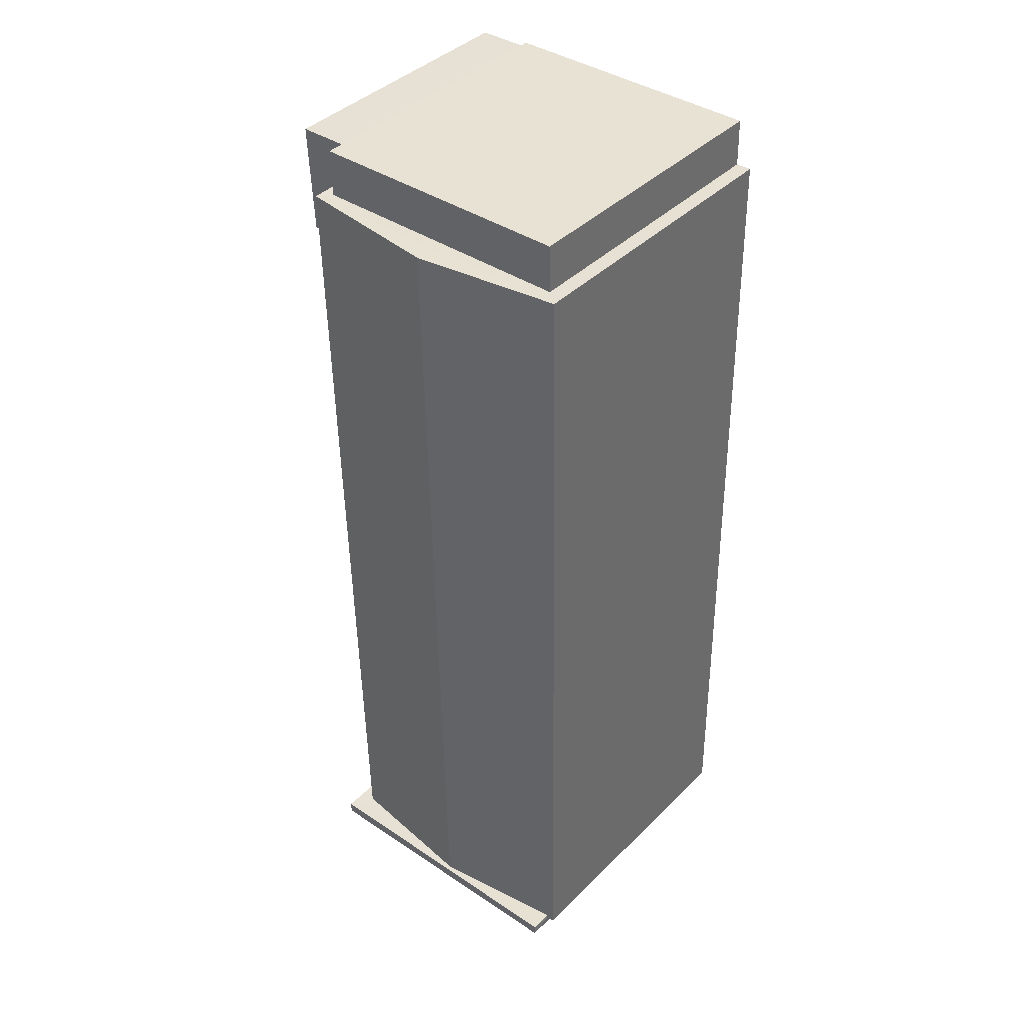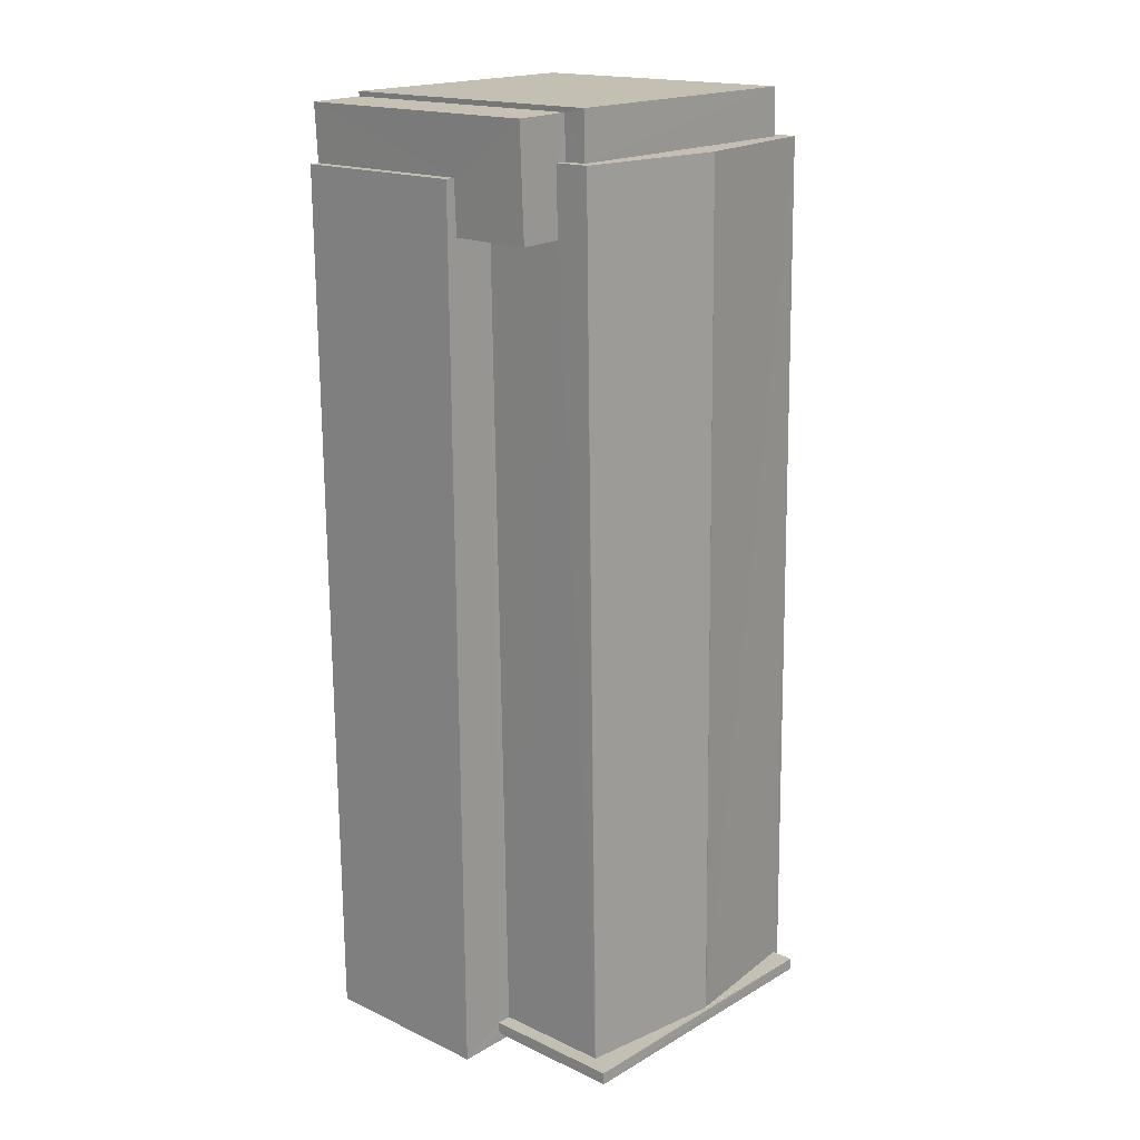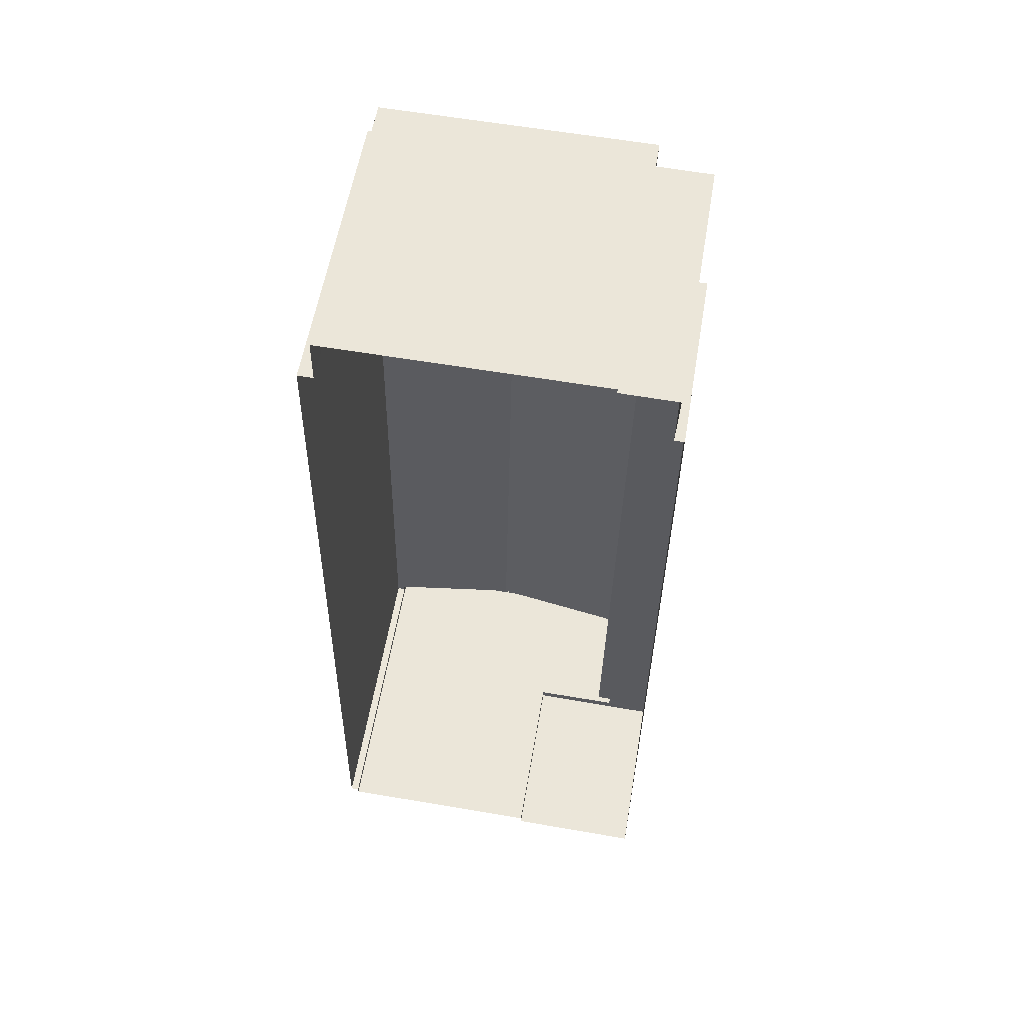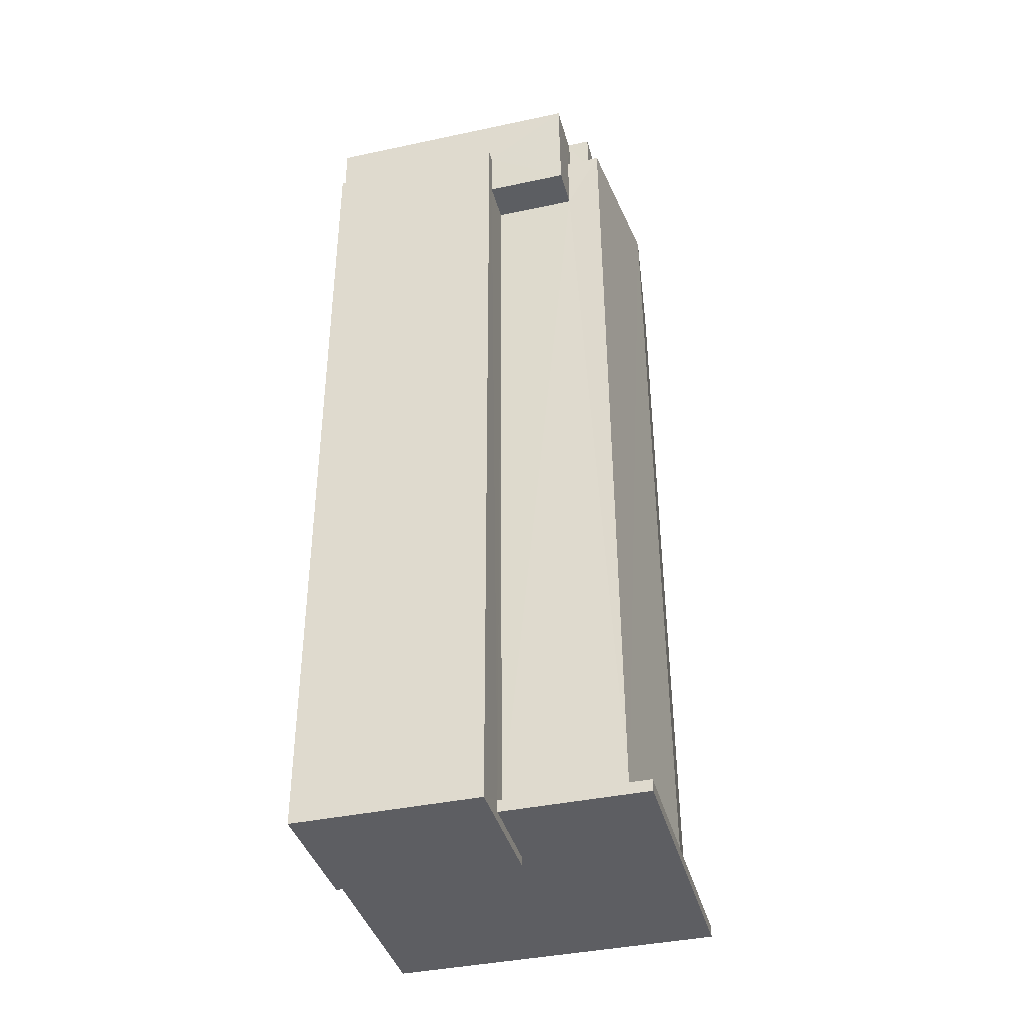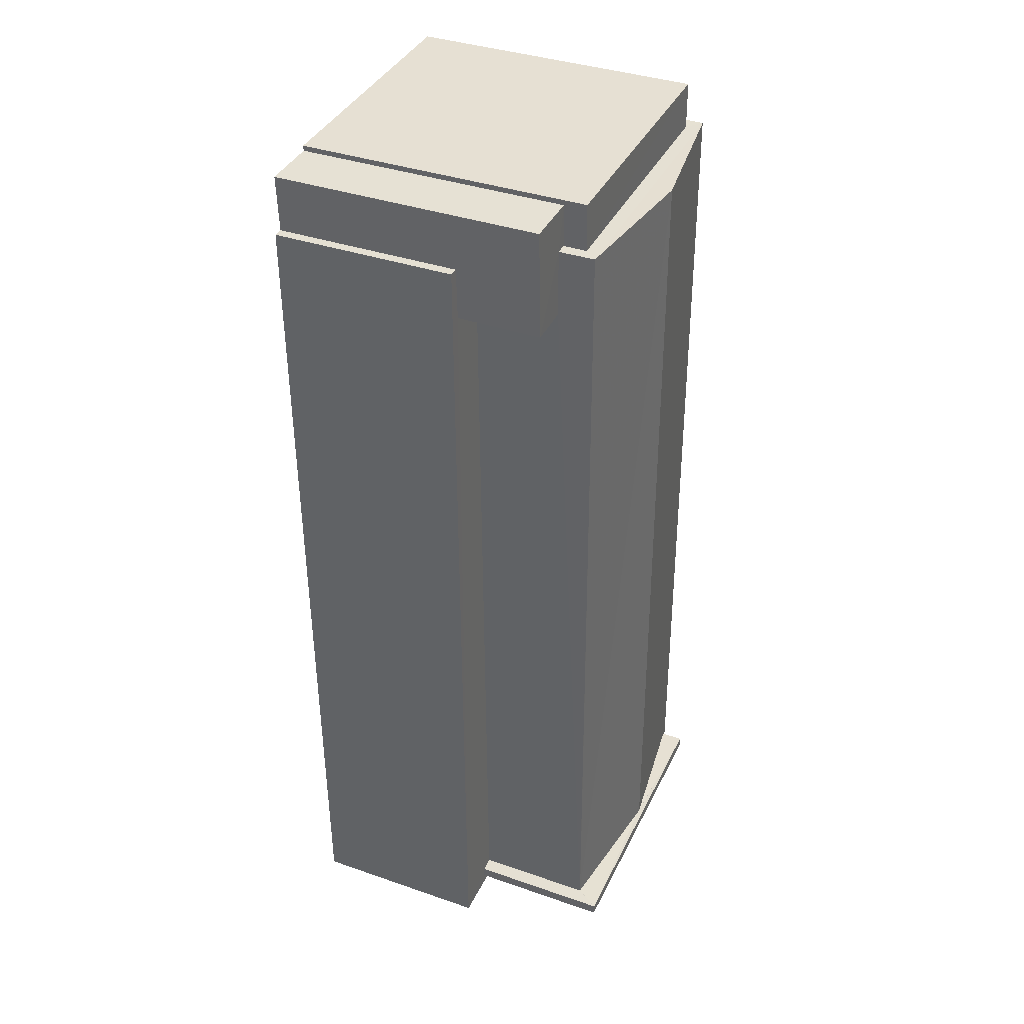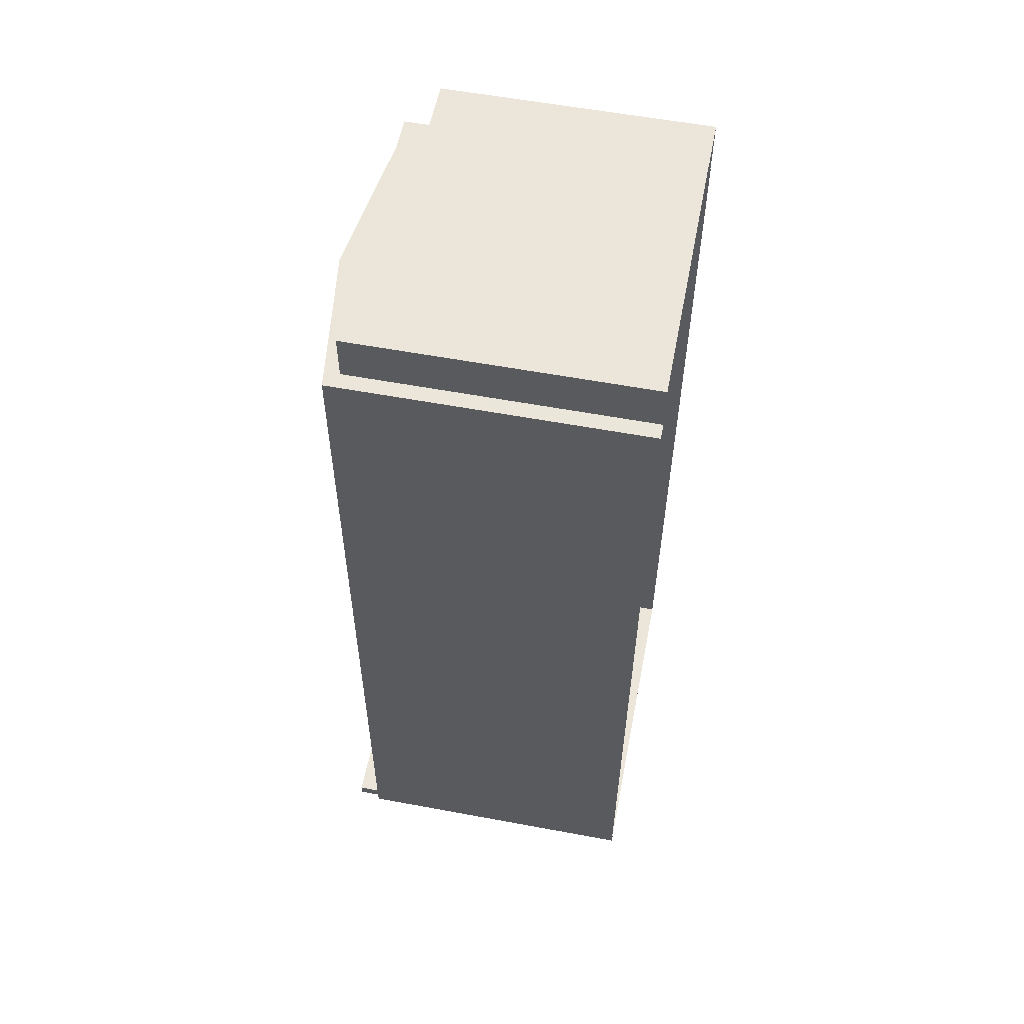
<metadata>
{"format":"obj","ext":"obj","renderer":"f3d","projection":"perspective","resolution":1024,"background":"white","views":[{"elev":40.9,"azim":40.1,"up":"+Y"},{"elev":17.3,"azim":-47.1,"up":"+Y"},{"elev":56.9,"azim":-170.5,"up":"+Y"},{"elev":-40.1,"azim":-75.3,"up":"+Y"},{"elev":37.5,"azim":-66.1,"up":"+Y"},{"elev":57.8,"azim":100.9,"up":"+Y"}]}
</metadata>
<code>
v -8.86e+04 -9.912e+04 8.122
v -8.86e+04 -9.912e+04 8.122
v -8.861e+04 -9.912e+04 8.122
v -8.86e+04 -9.912e+04 8.122
v -8.86e+04 -9.91e+04 8.122
v -8.861e+04 -9.912e+04 8.122
v -8.861e+04 -9.912e+04 8.122
v -8.861e+04 -9.91e+04 8.122
v -8.861e+04 -9.91e+04 8.122
v -8.86e+04 -9.91e+04 8.122
v -8.861e+04 -9.91e+04 8.122
v -8.86e+04 -9.91e+04 8.122
v -8.861e+04 -9.91e+04 8.122
v -8.861e+04 -9.91e+04 8.122
v -8.861e+04 -9.912e+04 14.95
v -8.861e+04 -9.91e+04 14.96
v -8.861e+04 -9.912e+04 14.96
v -8.86e+04 -9.91e+04 14.54
v -8.861e+04 -9.912e+04 15.06
v -8.86e+04 -9.912e+04 15.06
v -8.861e+04 -9.912e+04 15.06
v -8.86e+04 -9.912e+04 15.06
v -8.86e+04 -9.912e+04 14.56
v -8.86e+04 -9.912e+04 14.54
v -8.86e+04 -9.912e+04 14.56
v -8.861e+04 -9.91e+04 14.27
v -8.86e+04 -9.91e+04 14.27
v -8.861e+04 -9.91e+04 14.27
v -8.86e+04 -9.91e+04 14.27
v -8.861e+04 -9.91e+04 13.79
v -8.861e+04 -9.91e+04 13.79
v -8.861e+04 -9.91e+04 13.79
v -8.861e+04 -9.91e+04 13.79
v -8.861e+04 -9.91e+04 13.79
v -8.861e+04 -9.91e+04 13.79
v -8.861e+04 -9.912e+04 14.54
v -8.861e+04 -9.91e+04 14.54
v -8.861e+04 -9.912e+04 14.54
v -8.861e+04 -9.91e+04 12.01
v -8.861e+04 -9.91e+04 12.01
v -8.861e+04 -9.91e+04 12.01
v -8.861e+04 -9.912e+04 12.01
v -8.861e+04 -9.91e+04 12.01
v -8.861e+04 -9.912e+04 12.01
v -8.861e+04 -9.912e+04 12.01
v -8.861e+04 -9.912e+04 12.01
v -8.861e+04 -9.912e+04 12.01
v -8.861e+04 -9.912e+04 12.01
v -8.86e+04 -9.912e+04 14.54
f 1 2 3
f 4 1 5
f 6 7 3
f 7 8 9
f 10 5 1
f 10 11 12
f 11 13 12
f 9 14 11
f 3 10 1
f 7 9 3
f 9 11 10
f 3 9 10
f 15 16 17
f 15 18 16
f 19 20 21
f 19 22 20
f 18 23 24
f 24 23 25
f 15 23 18
f 26 27 28
f 26 29 27
f 30 31 32
f 32 31 33
f 30 34 31
f 33 31 35
f 36 17 16
f 36 16 37
f 38 36 37
f 39 40 41
f 42 43 41
f 44 43 42
f 45 46 47
f 41 40 48
f 47 46 48
f 46 42 48
f 42 41 48
f 41 34 30
f 41 43 34
f 45 47 6
f 3 45 6
f 9 8 40
f 39 9 40
f 19 45 22
f 22 45 2
f 19 46 45
f 2 45 3
f 10 12 27
f 29 10 27
f 41 30 39
f 9 39 14
f 14 39 32
f 39 30 32
f 1 49 2
f 23 20 25
f 49 25 22
f 2 49 22
f 25 20 22
f 11 14 32
f 33 11 32
f 49 24 25
f 16 18 37
f 49 4 24
f 49 1 4
f 43 44 34
f 44 38 34
f 34 37 31
f 34 38 37
f 7 40 8
f 7 48 40
f 27 12 13
f 28 27 13
f 46 19 21
f 42 46 21
f 35 31 26
f 10 29 5
f 31 37 26
f 5 29 18
f 29 37 18
f 26 37 29
f 44 42 38
f 42 21 38
f 15 20 23
f 21 20 17
f 17 20 15
f 36 21 17
f 38 21 36
f 47 7 6
f 47 48 7
f 24 4 5
f 18 24 5
f 35 26 33
f 11 33 13
f 13 33 28
f 33 26 28

</code>
